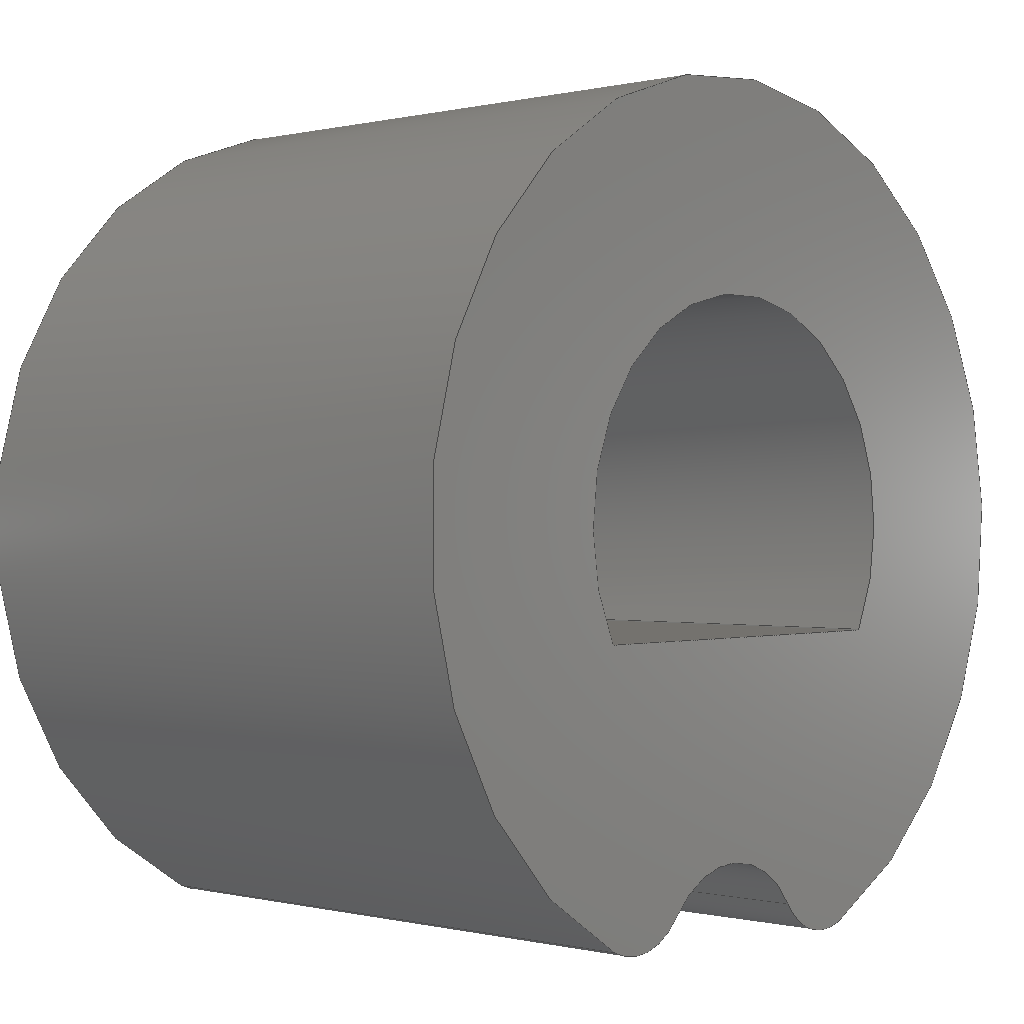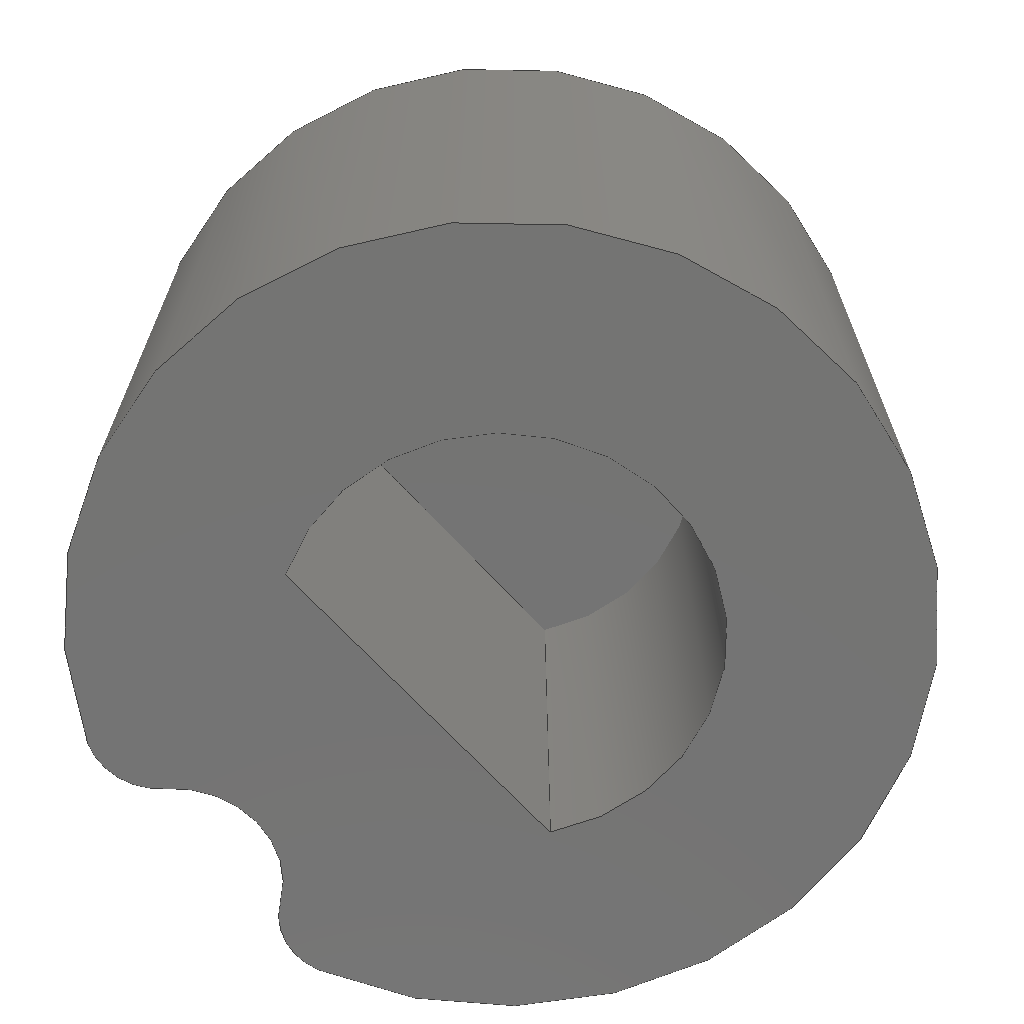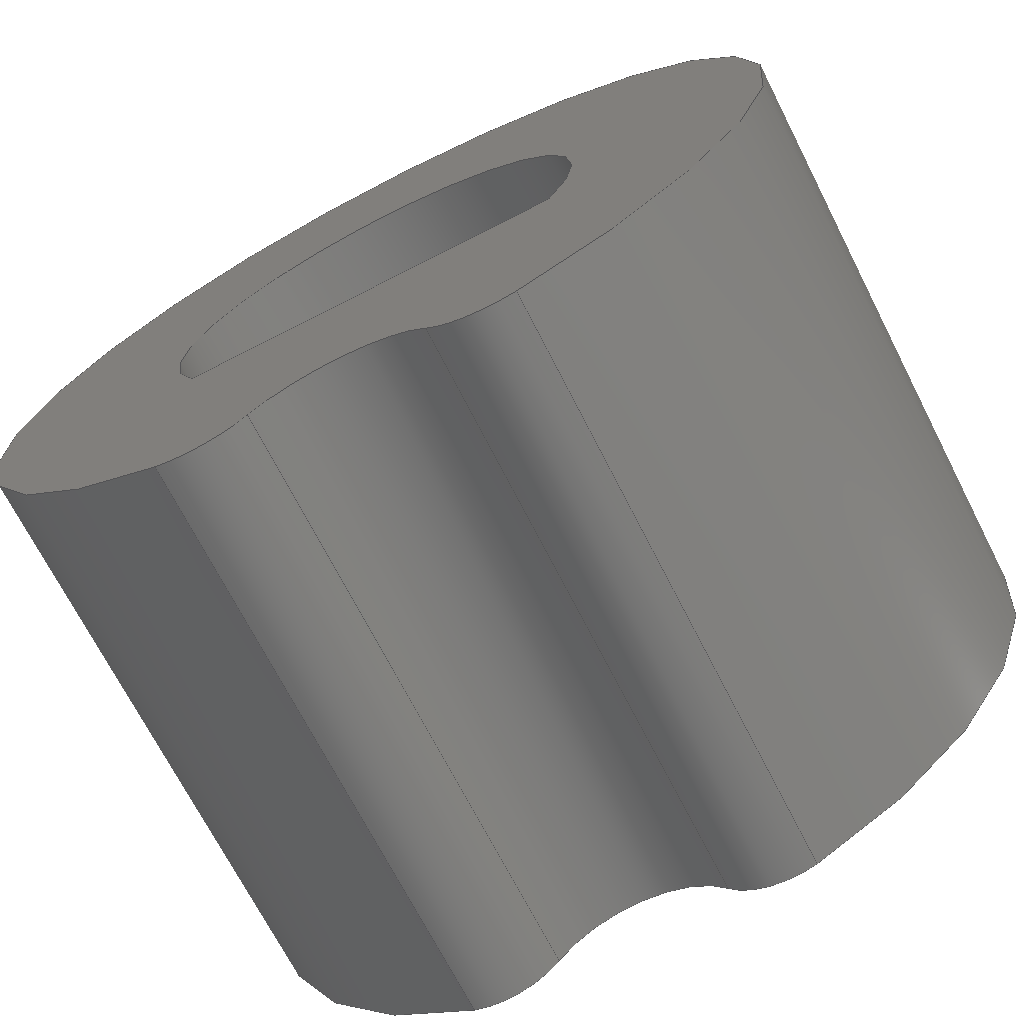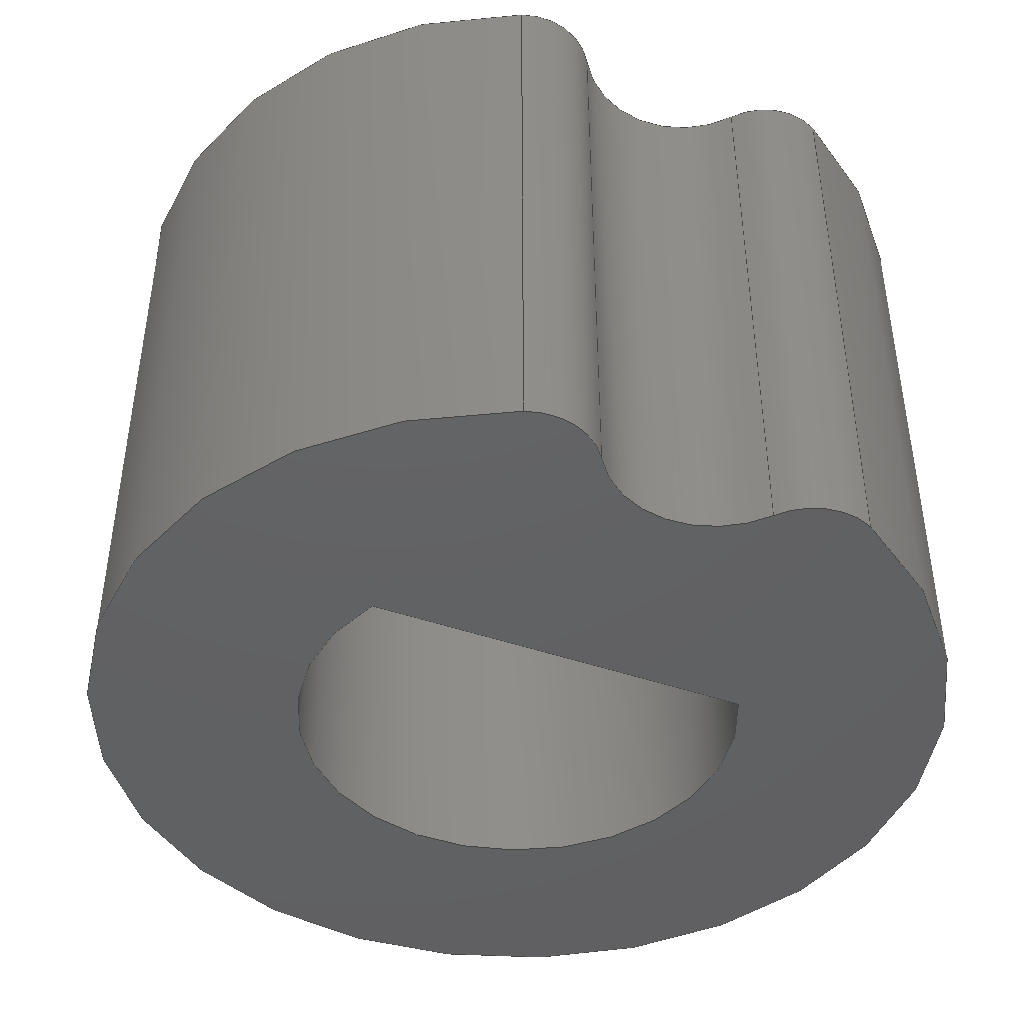
<metadata>
{"format":"step","ext":"step","renderer":"f3d","projection":"perspective","resolution":1024,"background":"white","views":[{"elev":0.0,"azim":132.3,"up":"+Y"},{"elev":-66.2,"azim":131.7,"up":"+Z"},{"elev":-70.8,"azim":-152.9,"up":"+Y"},{"elev":-43.8,"azim":-22.3,"up":"+Z"}]}
</metadata>
<code>
ISO-10303-21;
DATA;
#1=MECHANICAL_DESIGN_GEOMETRIC_PRESENTATION_REPRESENTATION('',(#4),#293);
#2=SHAPE_REPRESENTATION_RELATIONSHIP('SRR','None',#300,#3);
#3=ADVANCED_BREP_SHAPE_REPRESENTATION('',(#5),#292);
#4=STYLED_ITEM('',(#310),#5);
#5=MANIFOLD_SOLID_BREP('Body1',#157);
#6=FACE_BOUND('',#25,.T.);
#7=PLANE('',#177);
#8=PLANE('',#183);
#9=PLANE('',#186);
#10=PLANE('',#188);
#11=PLANE('',#190);
#12=FACE_OUTER_BOUND('',#22,.T.);
#13=FACE_OUTER_BOUND('',#23,.T.);
#14=FACE_OUTER_BOUND('',#24,.T.);
#15=FACE_OUTER_BOUND('',#26,.T.);
#16=FACE_OUTER_BOUND('',#27,.T.);
#17=FACE_OUTER_BOUND('',#28,.T.);
#18=FACE_OUTER_BOUND('',#29,.T.);
#19=FACE_OUTER_BOUND('',#30,.T.);
#20=FACE_OUTER_BOUND('',#31,.T.);
#21=FACE_OUTER_BOUND('',#32,.T.);
#22=EDGE_LOOP('',(#100,#101,#102,#103));
#23=EDGE_LOOP('',(#104,#105,#106,#107));
#24=EDGE_LOOP('',(#108,#109,#110,#111));
#25=EDGE_LOOP('',(#112,#113,#114));
#26=EDGE_LOOP('',(#115,#116,#117,#118));
#27=EDGE_LOOP('',(#119,#120,#121,#122));
#28=EDGE_LOOP('',(#123,#124,#125,#126));
#29=EDGE_LOOP('',(#127,#128,#129));
#30=EDGE_LOOP('',(#130,#131,#132,#133));
#31=EDGE_LOOP('',(#134,#135,#136,#137));
#32=EDGE_LOOP('',(#138,#139,#140,#141));
#33=LINE('',#250,#44);
#34=LINE('',#253,#45);
#35=LINE('',#258,#46);
#36=LINE('',#266,#47);
#37=LINE('',#269,#48);
#38=LINE('',#272,#49);
#39=LINE('',#282,#50);
#40=LINE('',#283,#51);
#41=LINE('',#285,#52);
#42=LINE('',#286,#53);
#43=LINE('',#288,#54);
#44=VECTOR('',#197,10);
#45=VECTOR('',#200,10);
#46=VECTOR('',#205,10);
#47=VECTOR('',#214,10);
#48=VECTOR('',#217,10);
#49=VECTOR('',#220,10);
#50=VECTOR('',#233,10);
#51=VECTOR('',#234,10);
#52=VECTOR('',#237,10);
#53=VECTOR('',#238,10);
#54=VECTOR('',#241,10);
#55=CIRCLE('',#172,1);
#56=CIRCLE('',#173,1);
#57=CIRCLE('',#175,1.5);
#58=CIRCLE('',#176,1.5);
#59=CIRCLE('',#178,6);
#60=CIRCLE('',#179,1);
#61=CIRCLE('',#180,3.1);
#62=CIRCLE('',#182,1);
#63=CIRCLE('',#184,6);
#64=CIRCLE('',#187,3.1);
#65=VERTEX_POINT('',#246);
#66=VERTEX_POINT('',#247);
#67=VERTEX_POINT('',#249);
#68=VERTEX_POINT('',#251);
#69=VERTEX_POINT('',#255);
#70=VERTEX_POINT('',#257);
#71=VERTEX_POINT('',#261);
#72=VERTEX_POINT('',#264);
#73=VERTEX_POINT('',#265);
#74=VERTEX_POINT('',#267);
#75=VERTEX_POINT('',#271);
#76=VERTEX_POINT('',#278);
#77=VERTEX_POINT('',#279);
#78=VERTEX_POINT('',#281);
#79=EDGE_CURVE('',#65,#66,#55,.T.);
#80=EDGE_CURVE('',#66,#67,#33,.T.);
#81=EDGE_CURVE('',#67,#68,#56,.T.);
#82=EDGE_CURVE('',#68,#65,#34,.T.);
#83=EDGE_CURVE('',#69,#68,#57,.T.);
#84=EDGE_CURVE('',#70,#69,#35,.T.);
#85=EDGE_CURVE('',#65,#70,#58,.T.);
#86=EDGE_CURVE('',#67,#71,#59,.T.);
#87=EDGE_CURVE('',#69,#71,#60,.T.);
#88=EDGE_CURVE('',#72,#73,#36,.T.);
#89=EDGE_CURVE('',#73,#74,#61,.T.);
#90=EDGE_CURVE('',#74,#72,#37,.T.);
#91=EDGE_CURVE('',#71,#75,#38,.T.);
#92=EDGE_CURVE('',#75,#70,#62,.T.);
#93=EDGE_CURVE('',#66,#75,#63,.T.);
#94=EDGE_CURVE('',#76,#77,#64,.T.);
#95=EDGE_CURVE('',#77,#78,#39,.T.);
#96=EDGE_CURVE('',#78,#76,#40,.T.);
#97=EDGE_CURVE('',#78,#72,#41,.T.);
#98=EDGE_CURVE('',#76,#74,#42,.T.);
#99=EDGE_CURVE('',#77,#73,#43,.T.);
#100=ORIENTED_EDGE('',*,*,#79,.T.);
#101=ORIENTED_EDGE('',*,*,#80,.T.);
#102=ORIENTED_EDGE('',*,*,#81,.T.);
#103=ORIENTED_EDGE('',*,*,#82,.T.);
#104=ORIENTED_EDGE('',*,*,#82,.F.);
#105=ORIENTED_EDGE('',*,*,#83,.F.);
#106=ORIENTED_EDGE('',*,*,#84,.F.);
#107=ORIENTED_EDGE('',*,*,#85,.F.);
#108=ORIENTED_EDGE('',*,*,#81,.F.);
#109=ORIENTED_EDGE('',*,*,#86,.T.);
#110=ORIENTED_EDGE('',*,*,#87,.F.);
#111=ORIENTED_EDGE('',*,*,#83,.T.);
#112=ORIENTED_EDGE('',*,*,#88,.T.);
#113=ORIENTED_EDGE('',*,*,#89,.T.);
#114=ORIENTED_EDGE('',*,*,#90,.T.);
#115=ORIENTED_EDGE('',*,*,#87,.T.);
#116=ORIENTED_EDGE('',*,*,#91,.T.);
#117=ORIENTED_EDGE('',*,*,#92,.T.);
#118=ORIENTED_EDGE('',*,*,#84,.T.);
#119=ORIENTED_EDGE('',*,*,#79,.F.);
#120=ORIENTED_EDGE('',*,*,#85,.T.);
#121=ORIENTED_EDGE('',*,*,#92,.F.);
#122=ORIENTED_EDGE('',*,*,#93,.F.);
#123=ORIENTED_EDGE('',*,*,#80,.F.);
#124=ORIENTED_EDGE('',*,*,#93,.T.);
#125=ORIENTED_EDGE('',*,*,#91,.F.);
#126=ORIENTED_EDGE('',*,*,#86,.F.);
#127=ORIENTED_EDGE('',*,*,#94,.T.);
#128=ORIENTED_EDGE('',*,*,#95,.T.);
#129=ORIENTED_EDGE('',*,*,#96,.T.);
#130=ORIENTED_EDGE('',*,*,#96,.F.);
#131=ORIENTED_EDGE('',*,*,#97,.T.);
#132=ORIENTED_EDGE('',*,*,#90,.F.);
#133=ORIENTED_EDGE('',*,*,#98,.F.);
#134=ORIENTED_EDGE('',*,*,#94,.F.);
#135=ORIENTED_EDGE('',*,*,#98,.T.);
#136=ORIENTED_EDGE('',*,*,#89,.F.);
#137=ORIENTED_EDGE('',*,*,#99,.F.);
#138=ORIENTED_EDGE('',*,*,#95,.F.);
#139=ORIENTED_EDGE('',*,*,#99,.T.);
#140=ORIENTED_EDGE('',*,*,#88,.F.);
#141=ORIENTED_EDGE('',*,*,#97,.F.);
#142=CYLINDRICAL_SURFACE('',#171,1);
#143=CYLINDRICAL_SURFACE('',#174,1.5);
#144=CYLINDRICAL_SURFACE('',#181,1);
#145=CYLINDRICAL_SURFACE('',#185,6);
#146=CYLINDRICAL_SURFACE('',#189,3.1);
#147=ADVANCED_FACE('',(#12),#142,.T.);
#148=ADVANCED_FACE('',(#13),#143,.F.);
#149=ADVANCED_FACE('',(#14,#6),#7,.F.);
#150=ADVANCED_FACE('',(#15),#144,.T.);
#151=ADVANCED_FACE('',(#16),#8,.T.);
#152=ADVANCED_FACE('',(#17),#145,.T.);
#153=ADVANCED_FACE('',(#18),#9,.F.);
#154=ADVANCED_FACE('',(#19),#10,.T.);
#155=ADVANCED_FACE('',(#20),#146,.F.);
#156=ADVANCED_FACE('',(#21),#11,.T.);
#157=CLOSED_SHELL('',(#147,#148,#149,#150,#151,#152,#153,#154,#155,#156));
#158=DERIVED_UNIT_ELEMENT(#160,1);
#159=DERIVED_UNIT_ELEMENT(#295,-3);
#160=(
MASS_UNIT()
NAMED_UNIT(*)
SI_UNIT(.KILO.,.GRAM.)
);
#161=DERIVED_UNIT((#158,#159));
#162=MEASURE_REPRESENTATION_ITEM('density measure',
POSITIVE_RATIO_MEASURE(7850),#161);
#163=PROPERTY_DEFINITION_REPRESENTATION(#168,#165);
#164=PROPERTY_DEFINITION_REPRESENTATION(#169,#166);
#165=REPRESENTATION('material name',(#167),#292);
#166=REPRESENTATION('density',(#162),#292);
#167=DESCRIPTIVE_REPRESENTATION_ITEM('Steel','Steel');
#168=PROPERTY_DEFINITION('material property','material name',#302);
#169=PROPERTY_DEFINITION('material property','density of part',#302);
#170=AXIS2_PLACEMENT_3D('',#244,#191,#192);
#171=AXIS2_PLACEMENT_3D('',#245,#193,#194);
#172=AXIS2_PLACEMENT_3D('',#248,#195,#196);
#173=AXIS2_PLACEMENT_3D('',#252,#198,#199);
#174=AXIS2_PLACEMENT_3D('',#254,#201,#202);
#175=AXIS2_PLACEMENT_3D('',#256,#203,#204);
#176=AXIS2_PLACEMENT_3D('',#259,#206,#207);
#177=AXIS2_PLACEMENT_3D('',#260,#208,#209);
#178=AXIS2_PLACEMENT_3D('',#262,#210,#211);
#179=AXIS2_PLACEMENT_3D('',#263,#212,#213);
#180=AXIS2_PLACEMENT_3D('',#268,#215,#216);
#181=AXIS2_PLACEMENT_3D('',#270,#218,#219);
#182=AXIS2_PLACEMENT_3D('',#273,#221,#222);
#183=AXIS2_PLACEMENT_3D('',#274,#223,#224);
#184=AXIS2_PLACEMENT_3D('',#275,#225,#226);
#185=AXIS2_PLACEMENT_3D('',#276,#227,#228);
#186=AXIS2_PLACEMENT_3D('',#277,#229,#230);
#187=AXIS2_PLACEMENT_3D('',#280,#231,#232);
#188=AXIS2_PLACEMENT_3D('',#284,#235,#236);
#189=AXIS2_PLACEMENT_3D('',#287,#239,#240);
#190=AXIS2_PLACEMENT_3D('',#289,#242,#243);
#191=DIRECTION('axis',(0,0,1));
#192=DIRECTION('refdir',(1,0,0));
#193=DIRECTION('center_axis',(7.806e-16,0,1));
#194=DIRECTION('ref_axis',(0.3046,-0.9525,0));
#195=DIRECTION('center_axis',(-7.844e-16,-4.235e-17,
-1));
#196=DIRECTION('ref_axis',(0.3046,-0.9525,0));
#197=DIRECTION('',(-7.806e-16,0,-1));
#198=DIRECTION('center_axis',(7.844e-16,4.235e-17,
1));
#199=DIRECTION('ref_axis',(0.3046,-0.9525,0));
#200=DIRECTION('',(0,0,1));
#201=DIRECTION('center_axis',(0,0,1));
#202=DIRECTION('ref_axis',(1,0,0));
#203=DIRECTION('center_axis',(7.844e-16,4.235e-17,
1));
#204=DIRECTION('ref_axis',(1,0,0));
#205=DIRECTION('',(0,0,-1));
#206=DIRECTION('center_axis',(-7.844e-16,-4.235e-17,
-1));
#207=DIRECTION('ref_axis',(1,0,0));
#208=DIRECTION('center_axis',(7.844e-16,4.235e-17,
1));
#209=DIRECTION('ref_axis',(-1,-1.933e-29,7.844e-16));
#210=DIRECTION('center_axis',(-7.844e-16,-4.235e-17,
-1));
#211=DIRECTION('ref_axis',(-1,-1.933e-29,7.844e-16));
#212=DIRECTION('center_axis',(7.844e-16,4.235e-17,
1));
#213=DIRECTION('ref_axis',(-0.2247,-0.9744,0));
#214=DIRECTION('',(1,-1.635e-15,-7.844e-16));
#215=DIRECTION('center_axis',(7.844e-16,4.235e-17,
1));
#216=DIRECTION('ref_axis',(-1,-1.933e-29,7.844e-16));
#217=DIRECTION('',(1.936e-29,-1,4.235e-17));
#218=DIRECTION('center_axis',(-7.806e-16,0,-1));
#219=DIRECTION('ref_axis',(-0.2247,-0.9744,0));
#220=DIRECTION('',(7.806e-16,0,1));
#221=DIRECTION('center_axis',(-7.844e-16,-4.235e-17,
-1));
#222=DIRECTION('ref_axis',(-0.2247,-0.9744,0));
#223=DIRECTION('center_axis',(7.844e-16,4.235e-17,
1));
#224=DIRECTION('ref_axis',(-1,0,7.844e-16));
#225=DIRECTION('center_axis',(-7.844e-16,-4.235e-17,
-1));
#226=DIRECTION('ref_axis',(-1,-1.933e-29,7.806e-16));
#227=DIRECTION('center_axis',(-7.806e-16,0,-1));
#228=DIRECTION('ref_axis',(-0.04142,0.9991,3.233e-17));
#229=DIRECTION('center_axis',(7.844e-16,4.235e-17,
1));
#230=DIRECTION('ref_axis',(-1,0,7.844e-16));
#231=DIRECTION('center_axis',(-7.844e-16,-4.235e-17,
-1));
#232=DIRECTION('ref_axis',(-1,-1.933e-29,7.844e-16));
#233=DIRECTION('',(-1,1.635e-15,7.844e-16));
#234=DIRECTION('',(-1.936e-29,1,-4.235e-17));
#235=DIRECTION('center_axis',(1,1.933e-29,-7.806e-16));
#236=DIRECTION('ref_axis',(1.936e-29,-1,4.235e-17));
#237=DIRECTION('',(-7.806e-16,0,-1));
#238=DIRECTION('',(-7.806e-16,0,-1));
#239=DIRECTION('center_axis',(-7.806e-16,0,-1));
#240=DIRECTION('ref_axis',(0.002116,1,-1.652e-18));
#241=DIRECTION('',(-7.806e-16,0,-1));
#242=DIRECTION('center_axis',(1.635e-15,1,-1.276e-30));
#243=DIRECTION('ref_axis',(1,-1.635e-15,-7.844e-16));
#244=CARTESIAN_POINT('',(0,0,0));
#245=CARTESIAN_POINT('Origin',(-2.602,26.35,28.89));
#246=CARTESIAN_POINT('',(-1.761,25.81,30.89));
#247=CARTESIAN_POINT('',(-2.973,25.42,30.89));
#248=CARTESIAN_POINT('Origin',(-2.602,26.35,30.89));
#249=CARTESIAN_POINT('',(-2.973,25.42,22.49));
#250=CARTESIAN_POINT('',(-2.973,25.42,28.89));
#251=CARTESIAN_POINT('',(-1.761,25.81,22.49));
#252=CARTESIAN_POINT('Origin',(-2.602,26.35,22.49));
#253=CARTESIAN_POINT('',(-1.761,25.81,28.89));
#254=CARTESIAN_POINT('Origin',(-0.5,25,0));
#255=CARTESIAN_POINT('',(0.6896,25.91,22.49));
#256=CARTESIAN_POINT('Origin',(-0.5,25,22.49));
#257=CARTESIAN_POINT('',(0.6896,25.91,30.89));
#258=CARTESIAN_POINT('',(0.6896,25.91,28.89));
#259=CARTESIAN_POINT('Origin',(-0.5,25,30.89));
#260=CARTESIAN_POINT('Origin',(-0.7486,31,22.49));
#261=CARTESIAN_POINT('',(1.929,25.63,22.49));
#262=CARTESIAN_POINT('Origin',(-0.7486,31,22.49));
#263=CARTESIAN_POINT('Origin',(1.483,26.52,22.49));
#264=CARTESIAN_POINT('',(-3.468,29.5,22.49));
#265=CARTESIAN_POINT('',(1.964,29.5,22.49));
#266=CARTESIAN_POINT('',(-3.468,29.5,22.49));
#267=CARTESIAN_POINT('',(-3.468,29.51,22.49));
#268=CARTESIAN_POINT('Origin',(-0.7486,31,22.49));
#269=CARTESIAN_POINT('',(-3.468,29.5,22.49));
#270=CARTESIAN_POINT('Origin',(1.483,26.52,28.89));
#271=CARTESIAN_POINT('',(1.929,25.63,30.89));
#272=CARTESIAN_POINT('',(1.929,25.63,28.89));
#273=CARTESIAN_POINT('Origin',(1.483,26.52,30.89));
#274=CARTESIAN_POINT('Origin',(-0.7486,34,30.89));
#275=CARTESIAN_POINT('Origin',(-0.7486,31,30.89));
#276=CARTESIAN_POINT('Origin',(-0.7486,31,28.89));
#277=CARTESIAN_POINT('Origin',(-0.7486,34,28.89));
#278=CARTESIAN_POINT('',(-3.468,29.51,28.89));
#279=CARTESIAN_POINT('',(1.964,29.5,28.89));
#280=CARTESIAN_POINT('Origin',(-0.7486,31,28.89));
#281=CARTESIAN_POINT('',(-3.468,29.5,28.89));
#282=CARTESIAN_POINT('',(-3.468,29.5,28.89));
#283=CARTESIAN_POINT('',(-3.468,29.5,28.89));
#284=CARTESIAN_POINT('Origin',(-3.468,29.51,28.89));
#285=CARTESIAN_POINT('',(-3.468,29.5,28.89));
#286=CARTESIAN_POINT('',(-3.468,29.51,28.89));
#287=CARTESIAN_POINT('Origin',(-0.7486,31,28.89));
#288=CARTESIAN_POINT('',(1.964,29.5,28.89));
#289=CARTESIAN_POINT('Origin',(-3.468,29.5,28.89));
#290=UNCERTAINTY_MEASURE_WITH_UNIT(LENGTH_MEASURE(0.01),#294,
'DISTANCE_ACCURACY_VALUE',
'Maximum model space distance between geometric entities at asserted c
onnectivities');
#291=UNCERTAINTY_MEASURE_WITH_UNIT(LENGTH_MEASURE(0.01),#294,
'DISTANCE_ACCURACY_VALUE',
'Maximum model space distance between geometric entities at asserted c
onnectivities');
#292=(
GEOMETRIC_REPRESENTATION_CONTEXT(3)
GLOBAL_UNCERTAINTY_ASSIGNED_CONTEXT((#290))
GLOBAL_UNIT_ASSIGNED_CONTEXT((#294,#296,#297))
REPRESENTATION_CONTEXT('','3D')
);
#293=(
GEOMETRIC_REPRESENTATION_CONTEXT(3)
GLOBAL_UNCERTAINTY_ASSIGNED_CONTEXT((#291))
GLOBAL_UNIT_ASSIGNED_CONTEXT((#294,#296,#297))
REPRESENTATION_CONTEXT('','3D')
);
#294=(
LENGTH_UNIT()
NAMED_UNIT(*)
SI_UNIT(.MILLI.,.METRE.)
);
#295=(
LENGTH_UNIT()
NAMED_UNIT(*)
SI_UNIT($,.METRE.)
);
#296=(
NAMED_UNIT(*)
PLANE_ANGLE_UNIT()
SI_UNIT($,.RADIAN.)
);
#297=(
NAMED_UNIT(*)
SI_UNIT($,.STERADIAN.)
SOLID_ANGLE_UNIT()
);
#298=SHAPE_DEFINITION_REPRESENTATION(#299,#300);
#299=PRODUCT_DEFINITION_SHAPE('',$,#302);
#300=SHAPE_REPRESENTATION('',(#170),#292);
#301=PRODUCT_DEFINITION_CONTEXT('part definition',#306,'design');
#302=PRODUCT_DEFINITION('2025-06-28-12-35-00-200','knob',#303,#301);
#303=PRODUCT_DEFINITION_FORMATION('',$,#308);
#304=PRODUCT_RELATED_PRODUCT_CATEGORY('knob','knob',(#308));
#305=APPLICATION_PROTOCOL_DEFINITION('international standard',
'automotive_design',2009,#306);
#306=APPLICATION_CONTEXT(
'Core Data for Automotive Mechanical Design Process');
#307=PRODUCT_CONTEXT('part definition',#306,'mechanical');
#308=PRODUCT('2025-06-28-12-35-00-200','knob',$,(#307));
#309=PRESENTATION_STYLE_ASSIGNMENT((#311));
#310=PRESENTATION_STYLE_ASSIGNMENT((#312));
#311=SURFACE_STYLE_USAGE(.BOTH.,#313);
#312=SURFACE_STYLE_USAGE(.BOTH.,#314);
#313=SURFACE_SIDE_STYLE('',(#315));
#314=SURFACE_SIDE_STYLE('',(#316));
#315=SURFACE_STYLE_FILL_AREA(#317);
#316=SURFACE_STYLE_FILL_AREA(#318);
#317=FILL_AREA_STYLE('Steel - Satin',(#319));
#318=FILL_AREA_STYLE('ABS (White)',(#320));
#319=FILL_AREA_STYLE_COLOUR('Steel - Satin',#321);
#320=FILL_AREA_STYLE_COLOUR('ABS (White)',#322);
#321=COLOUR_RGB('Steel - Satin',0.6275,0.6275,0.6275);
#322=COLOUR_RGB('ABS (White)',0.9647,0.9647,0.9529);
ENDSEC;
END-ISO-10303-21;

</code>
